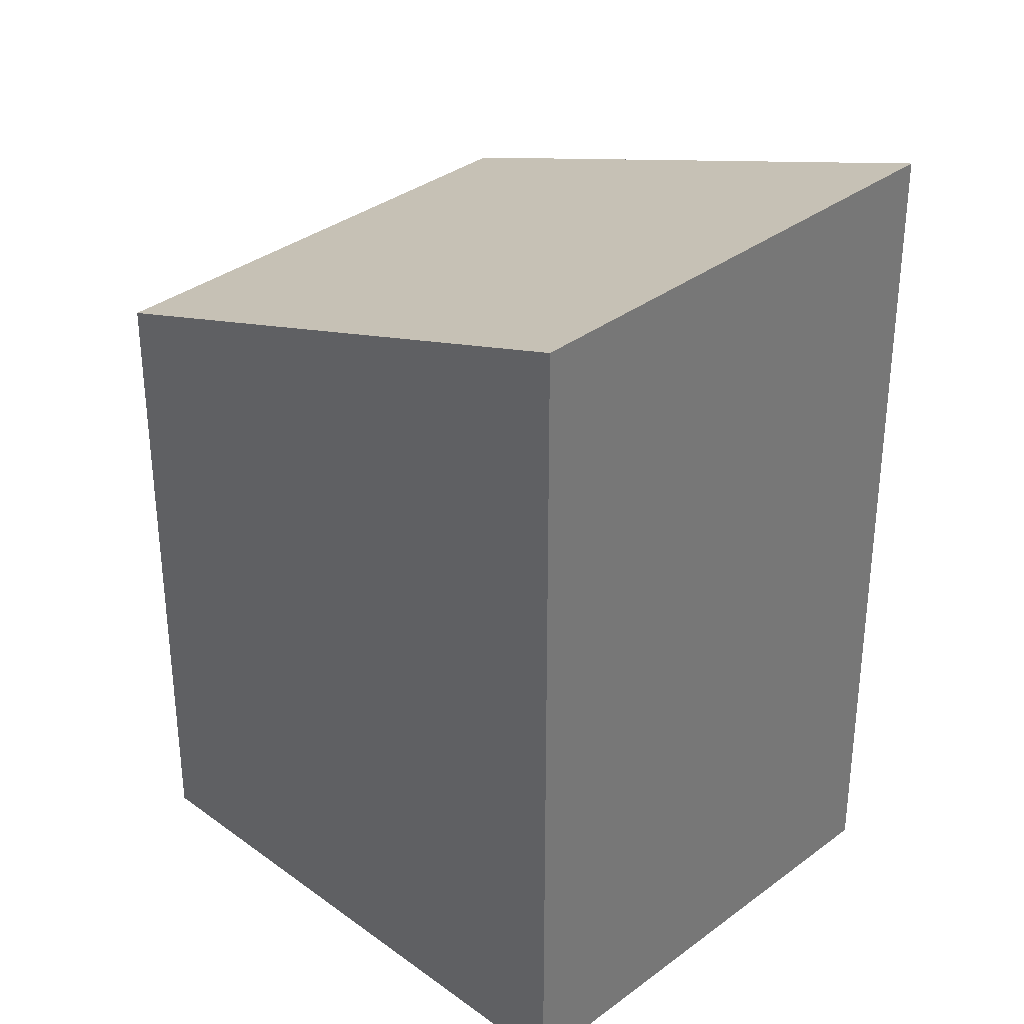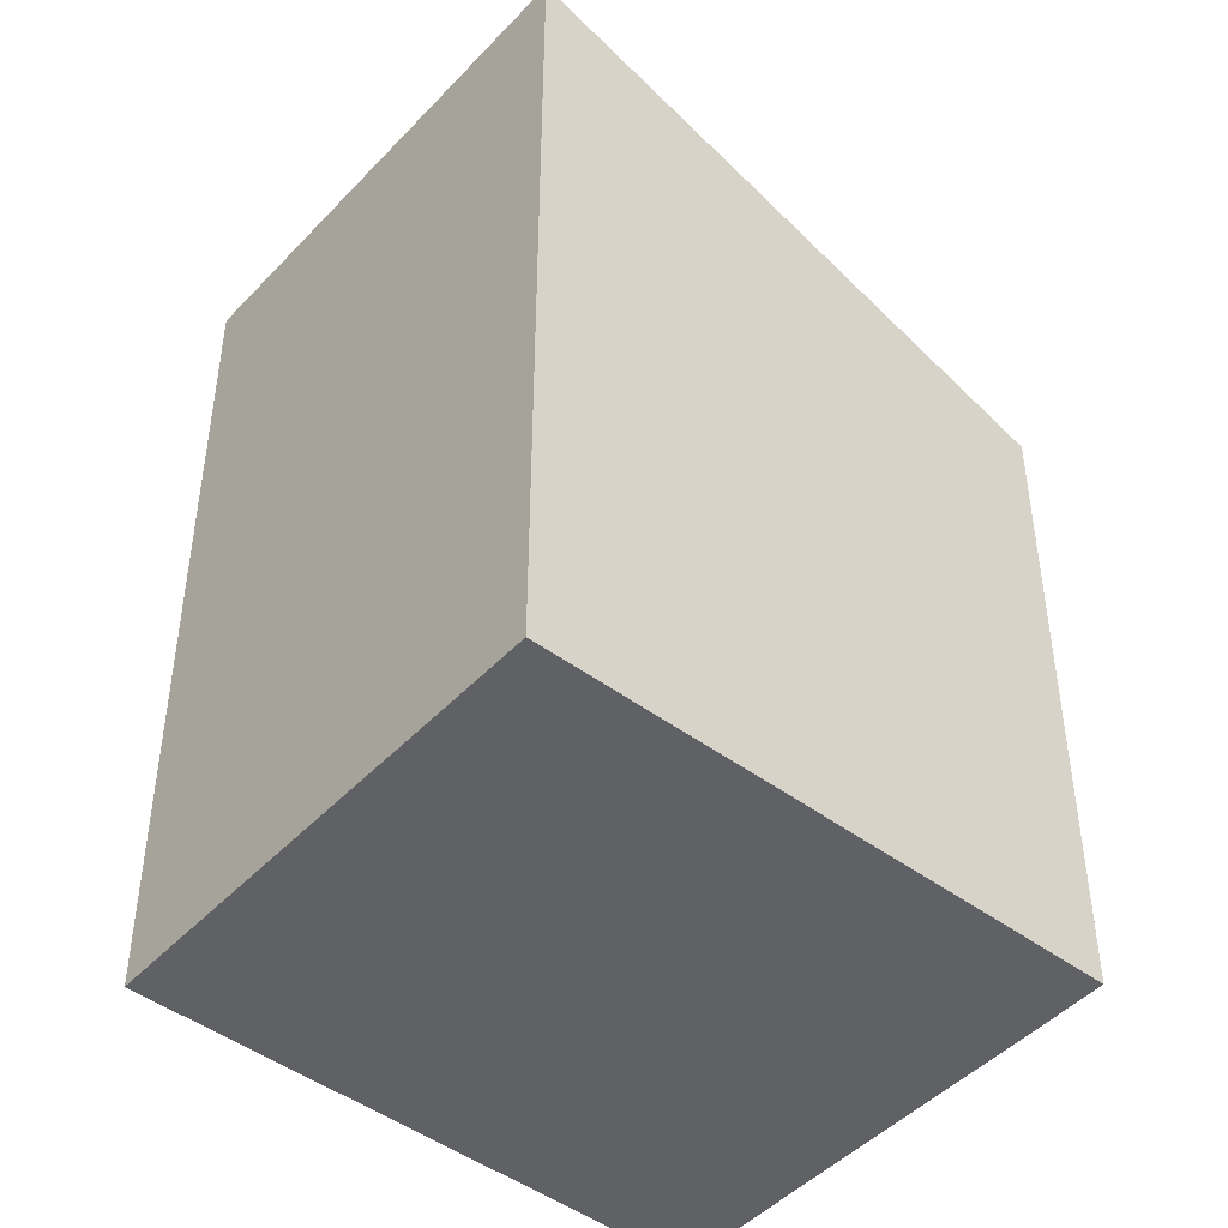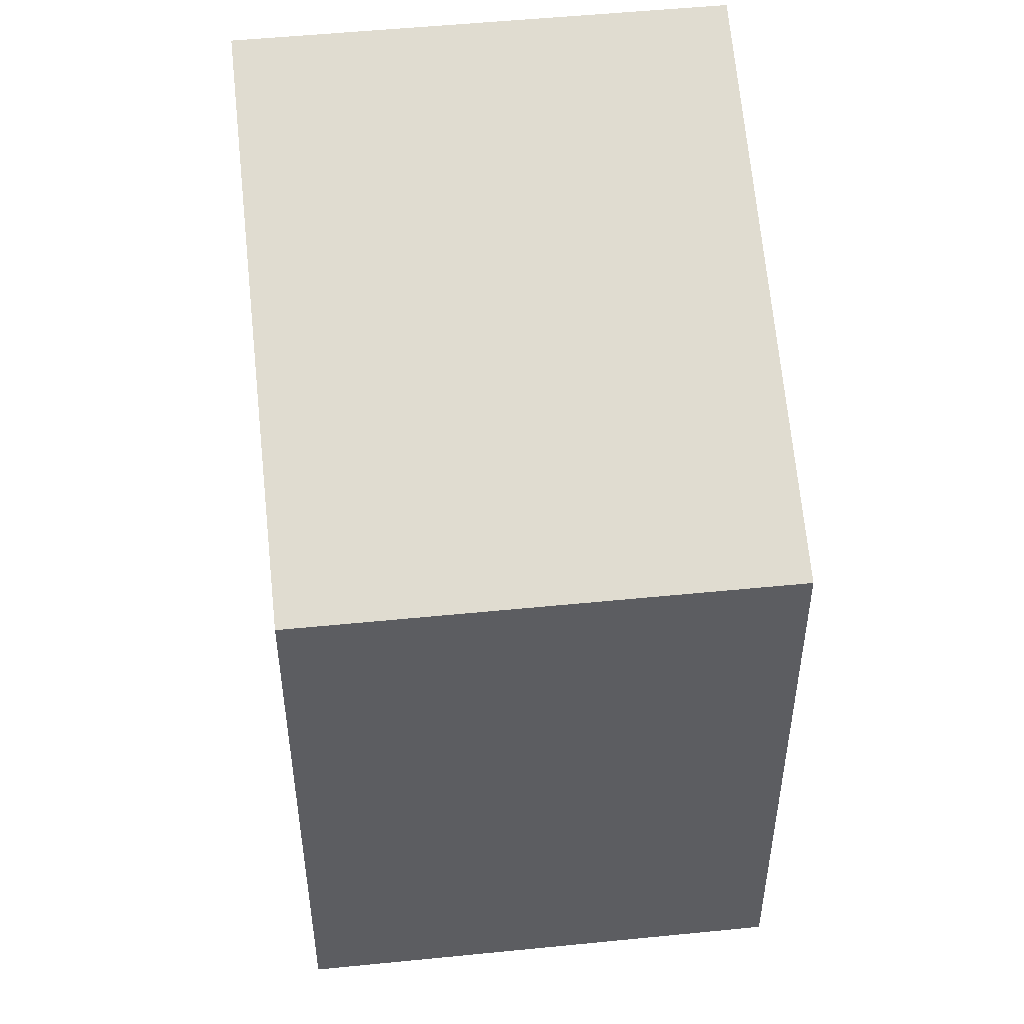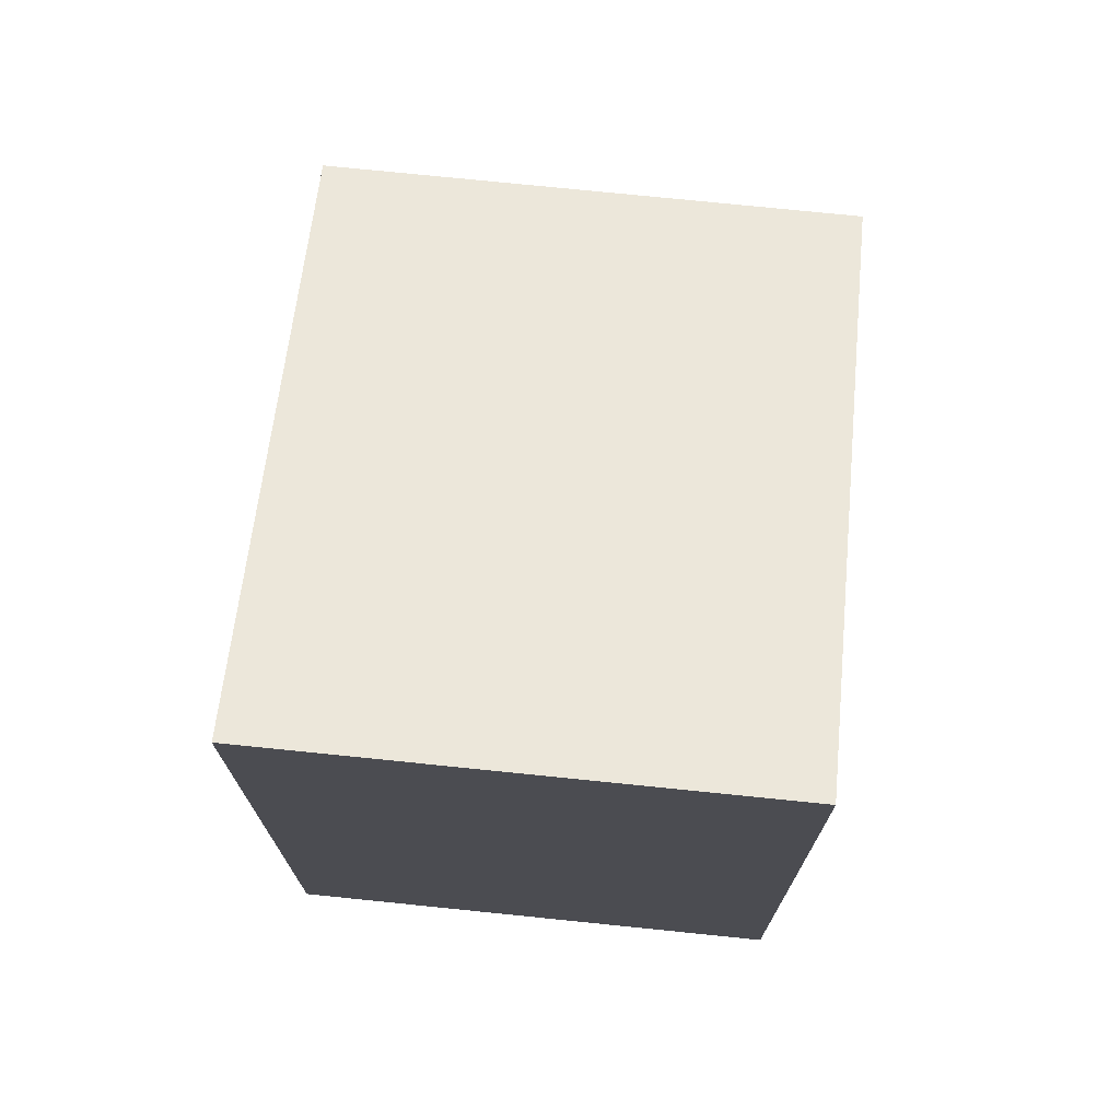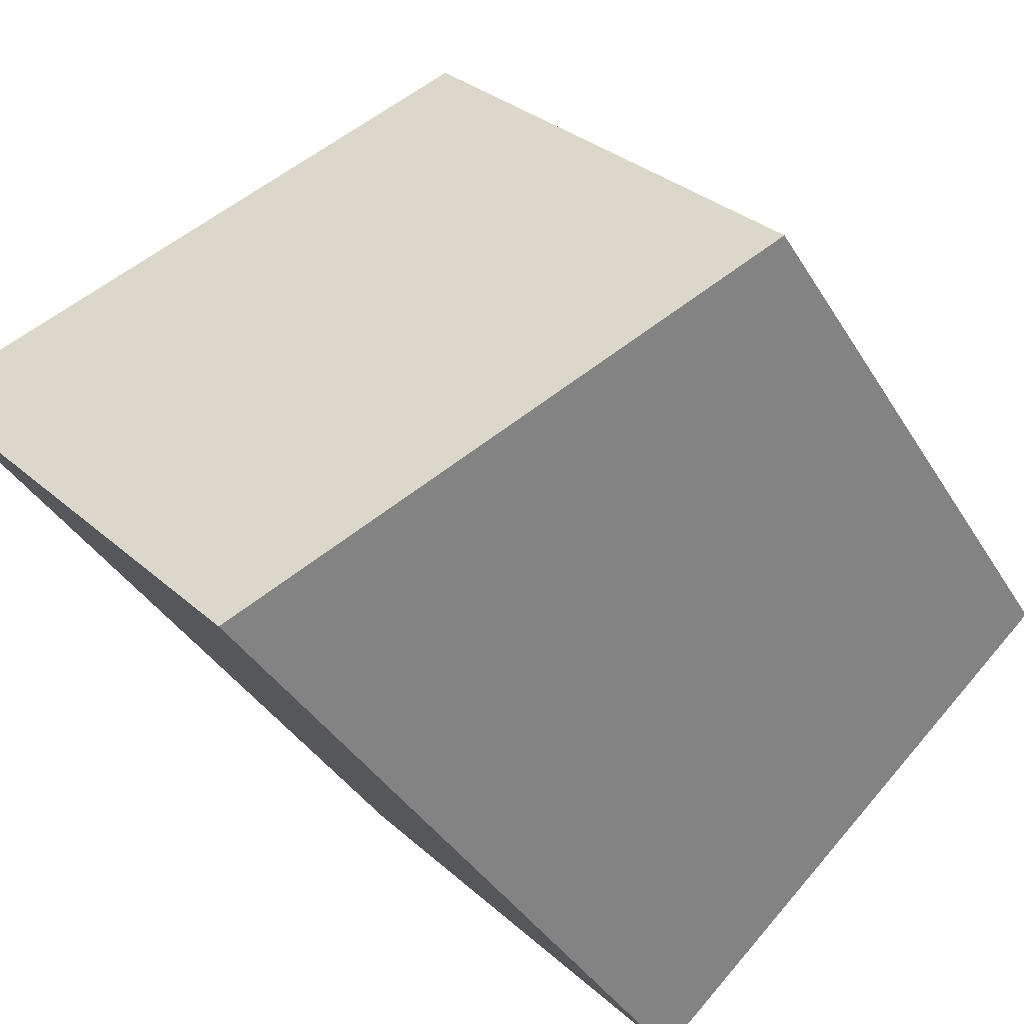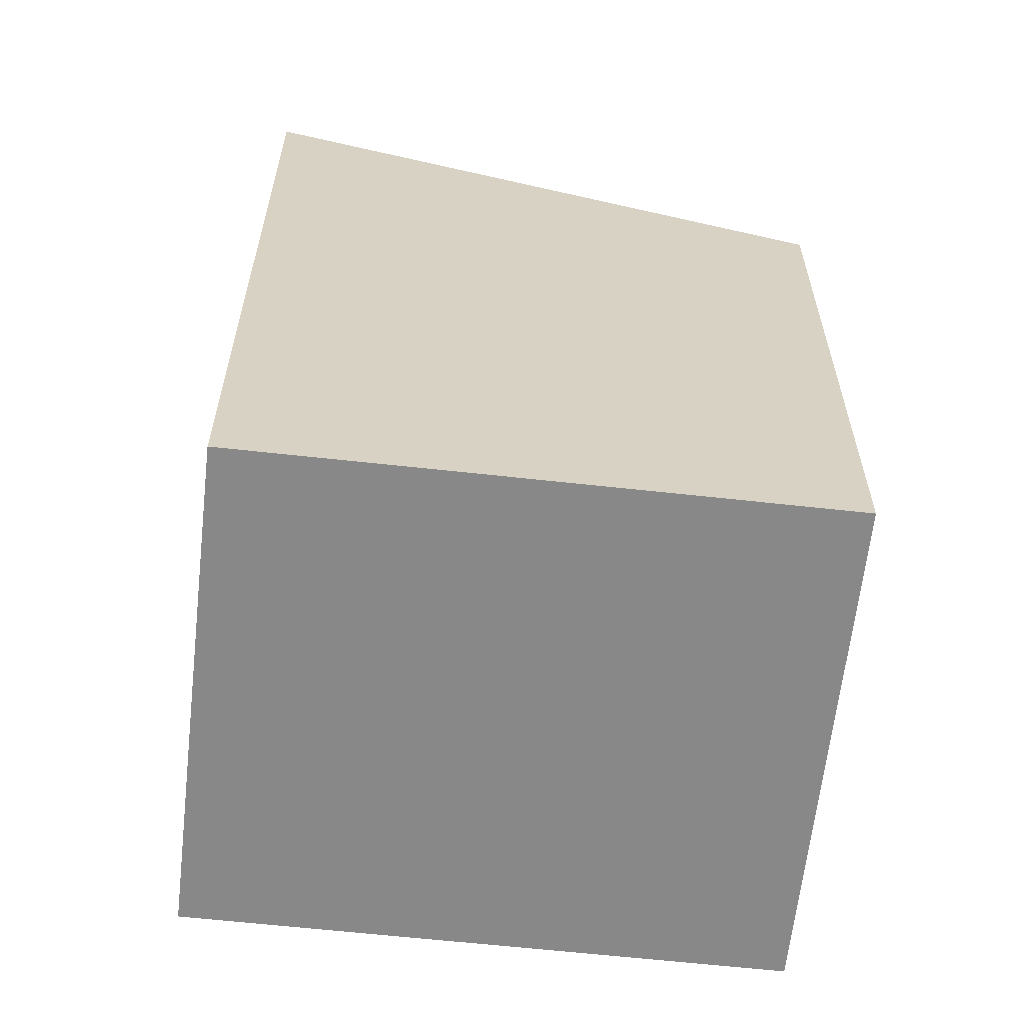
<metadata>
{"format":"obj","ext":"obj","renderer":"f3d","projection":"perspective","resolution":1024,"background":"white","views":[{"elev":34.4,"azim":87.9,"up":"+Y"},{"elev":-46.6,"azim":-177.1,"up":"+Y"},{"elev":51.7,"azim":-53.0,"up":"+Y"},{"elev":74.9,"azim":139.0,"up":"+Y"},{"elev":-36.9,"azim":-152.8,"up":"+Z"},{"elev":-62.9,"azim":-143.2,"up":"+Y"}]}
</metadata>
<code>
v  4.079 8.128 -3.829
v  3.273 6.242 3.486
v  7.352 8.128 -0.343
v  0 6.242 3.822e-16
v  7.352 2.1e-17 -0.343
v  4.079 2.345e-16 -3.829
v  0 0 0
v  3.273 -2.135e-16 3.486
g defaultobject
f 1 2 3
f 2 1 4
f 5 1 3
f 1 5 6
f 6 4 1
f 4 6 7
f 7 2 4
f 2 7 8
f 2 5 3
f 5 2 8
f 8 6 5
f 6 8 7

</code>
